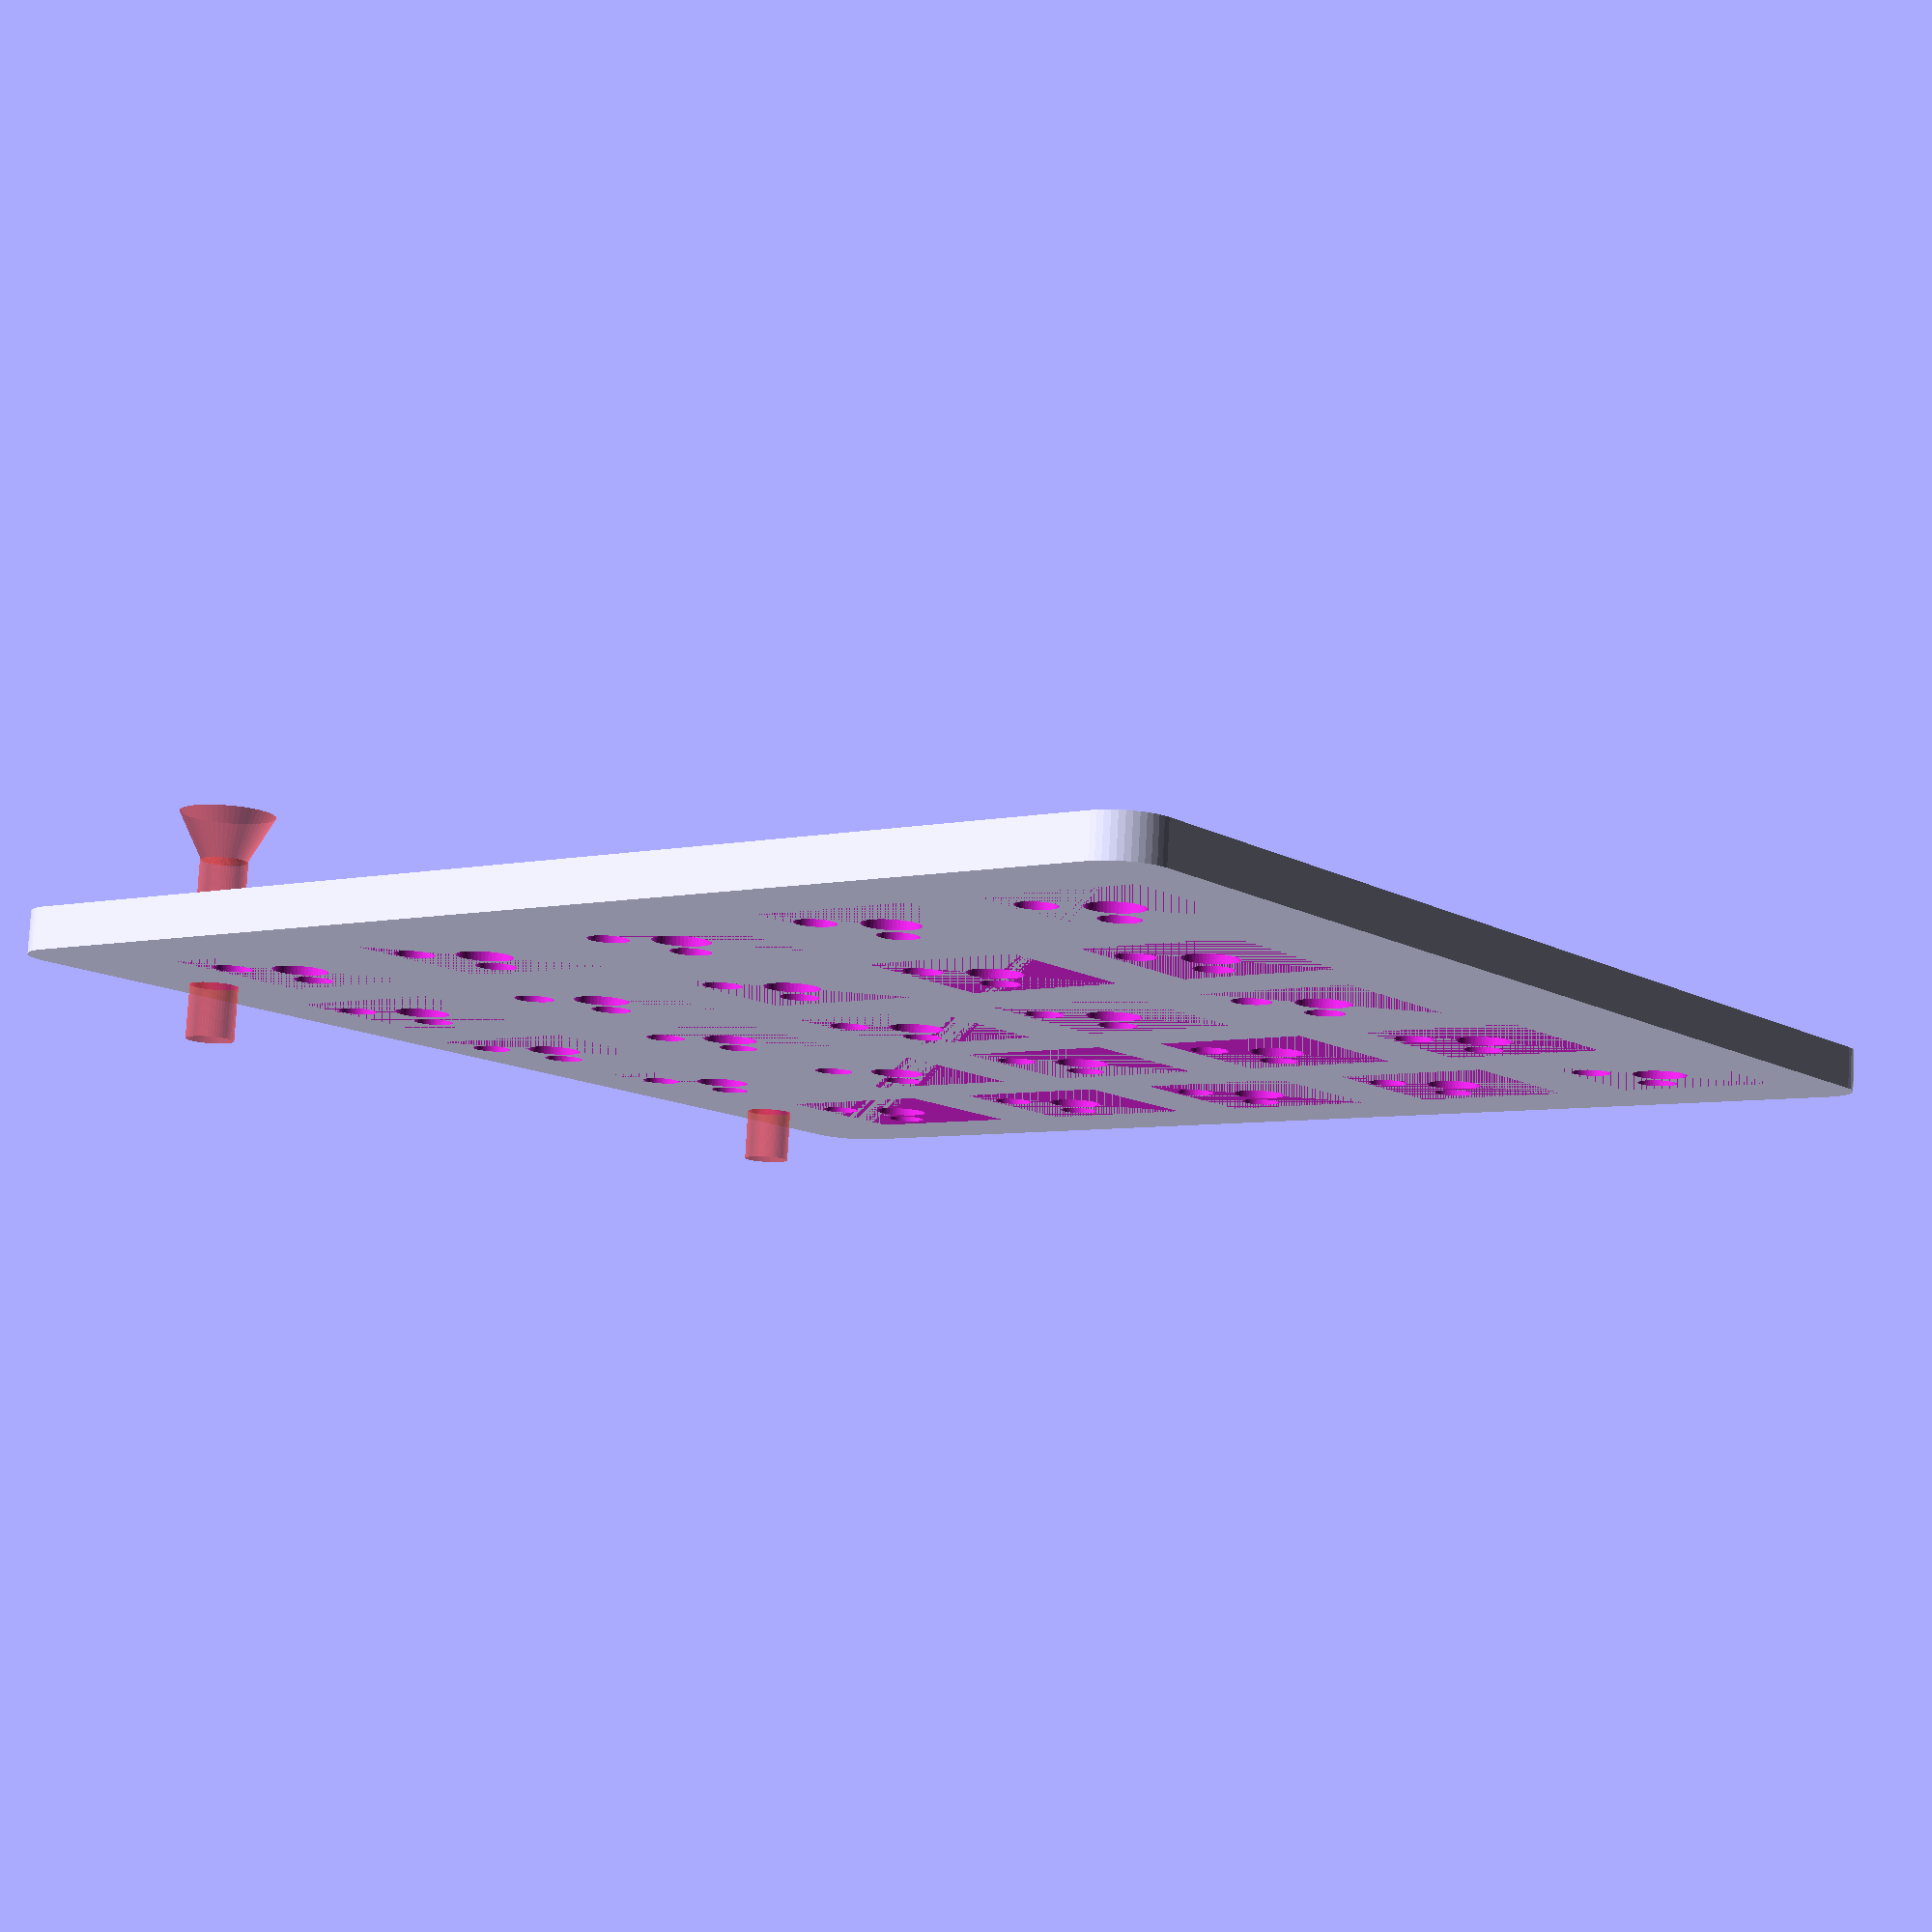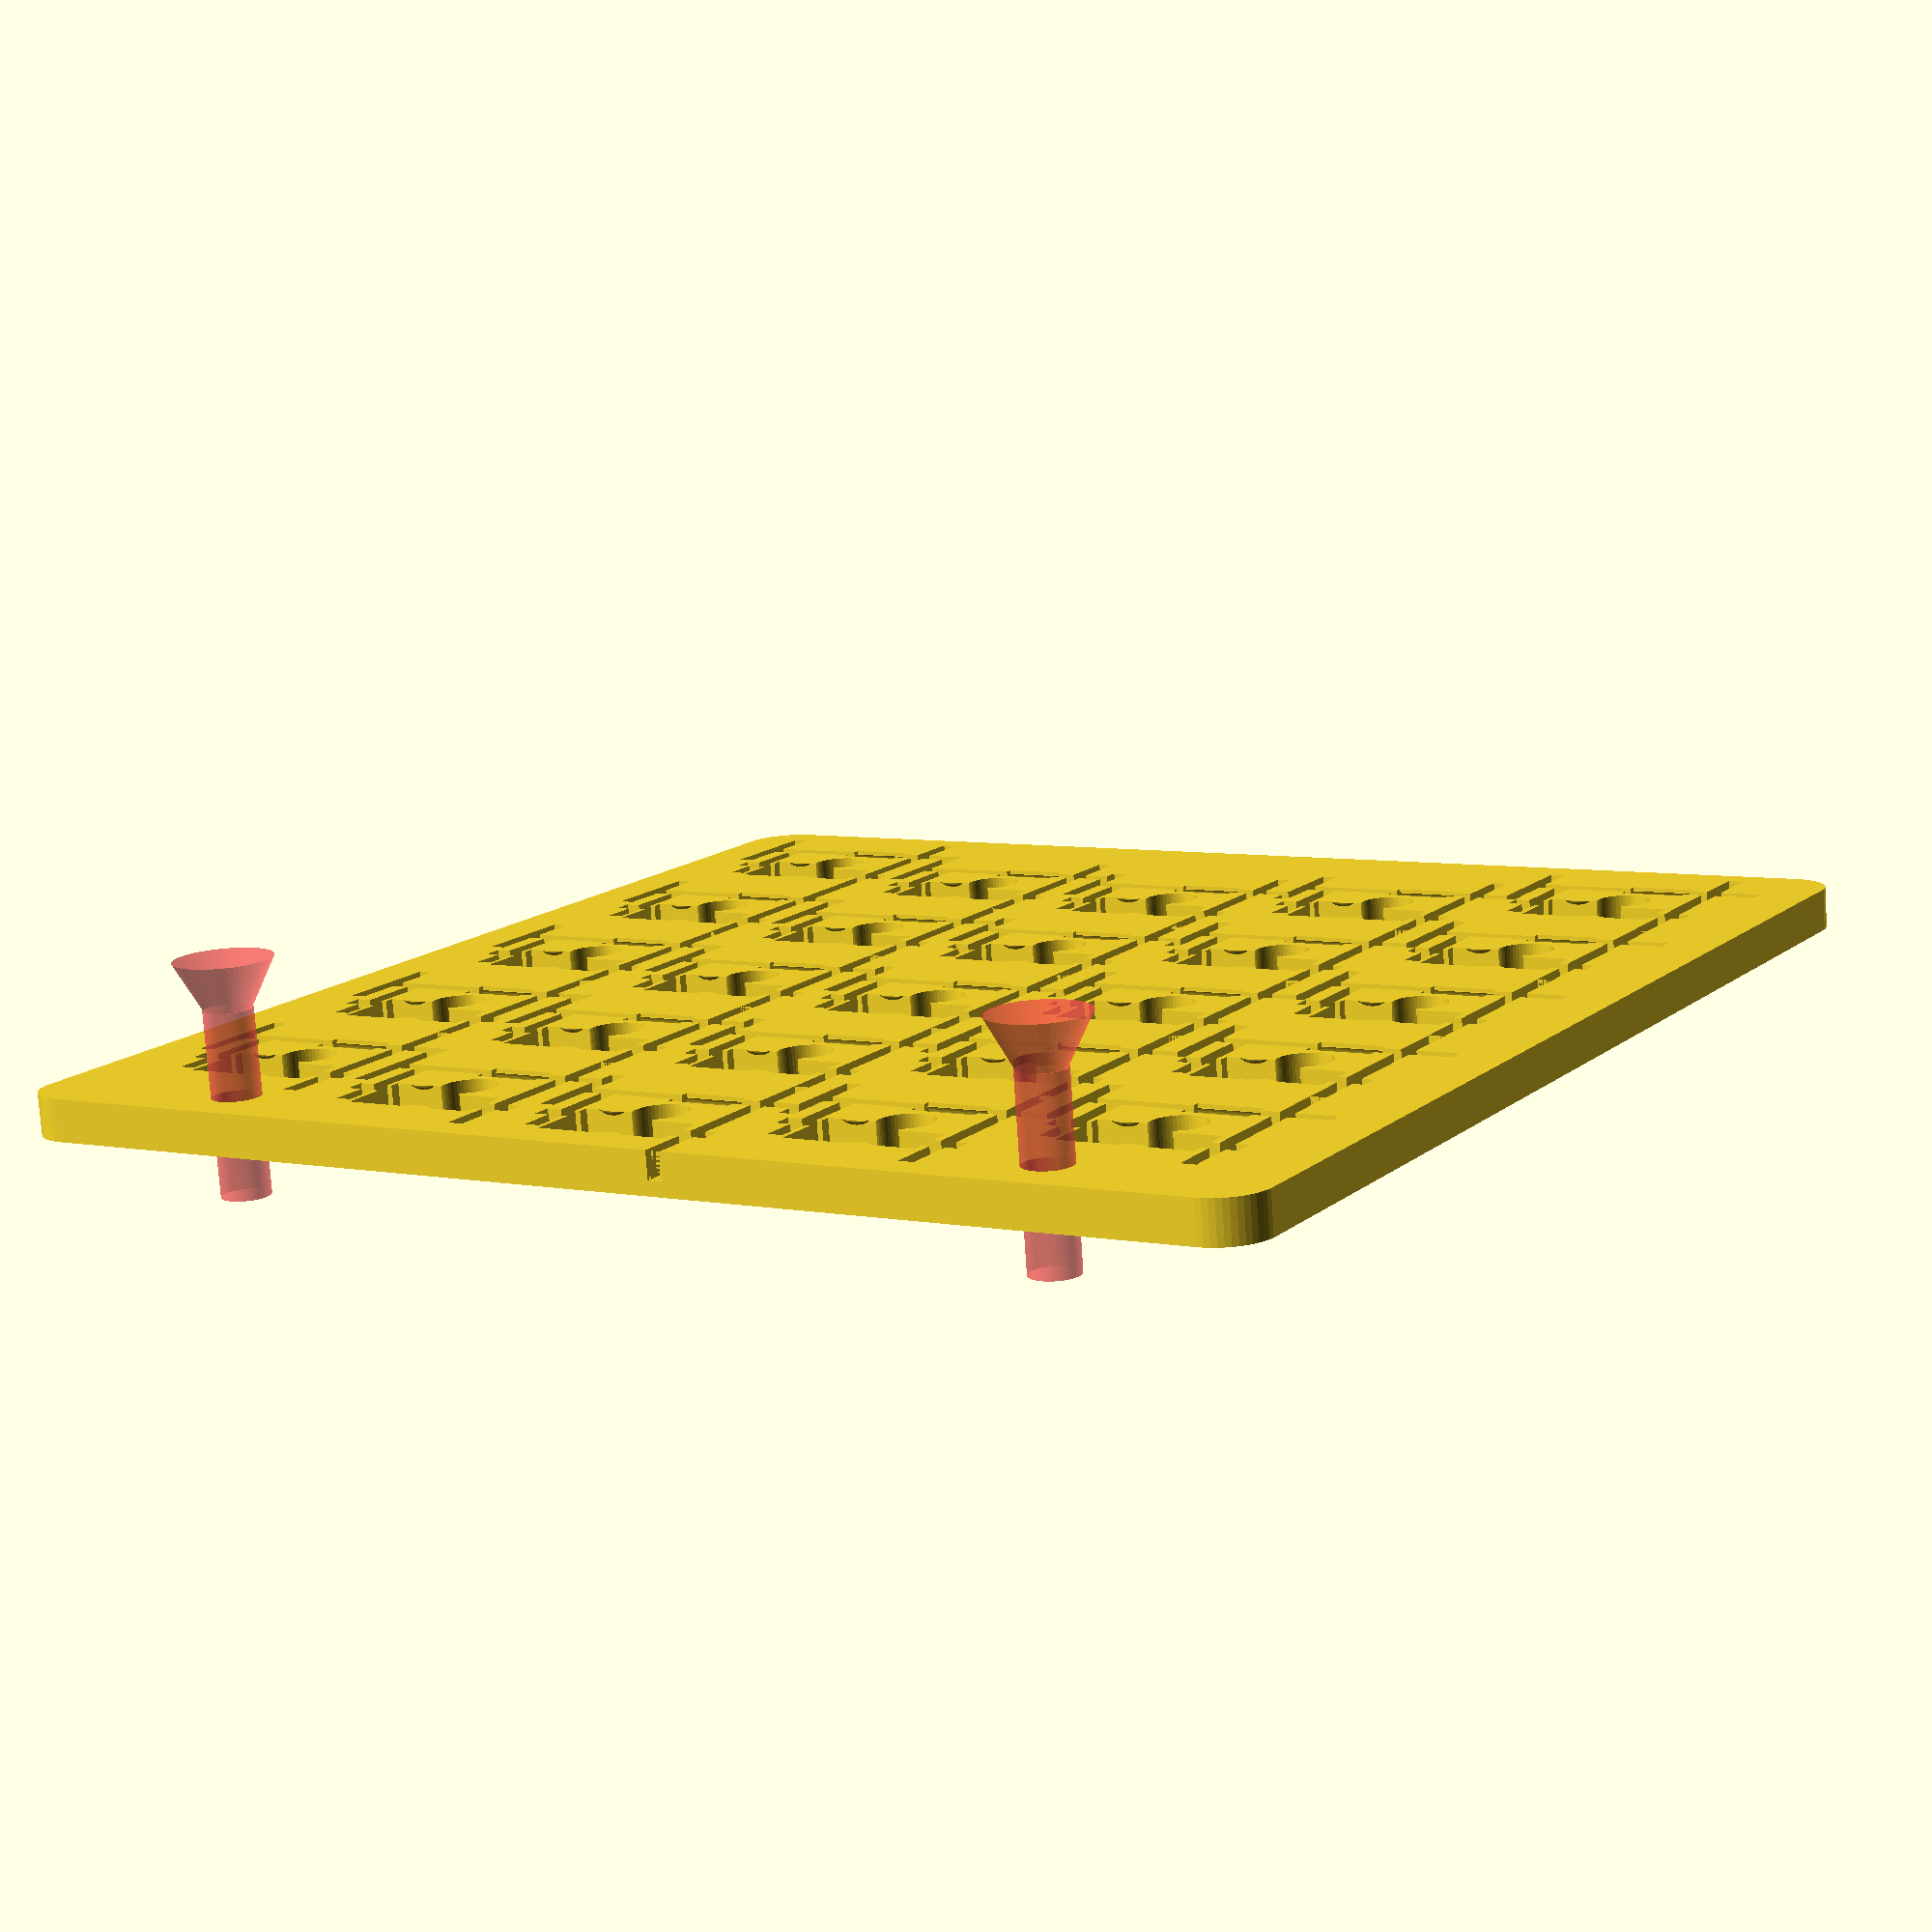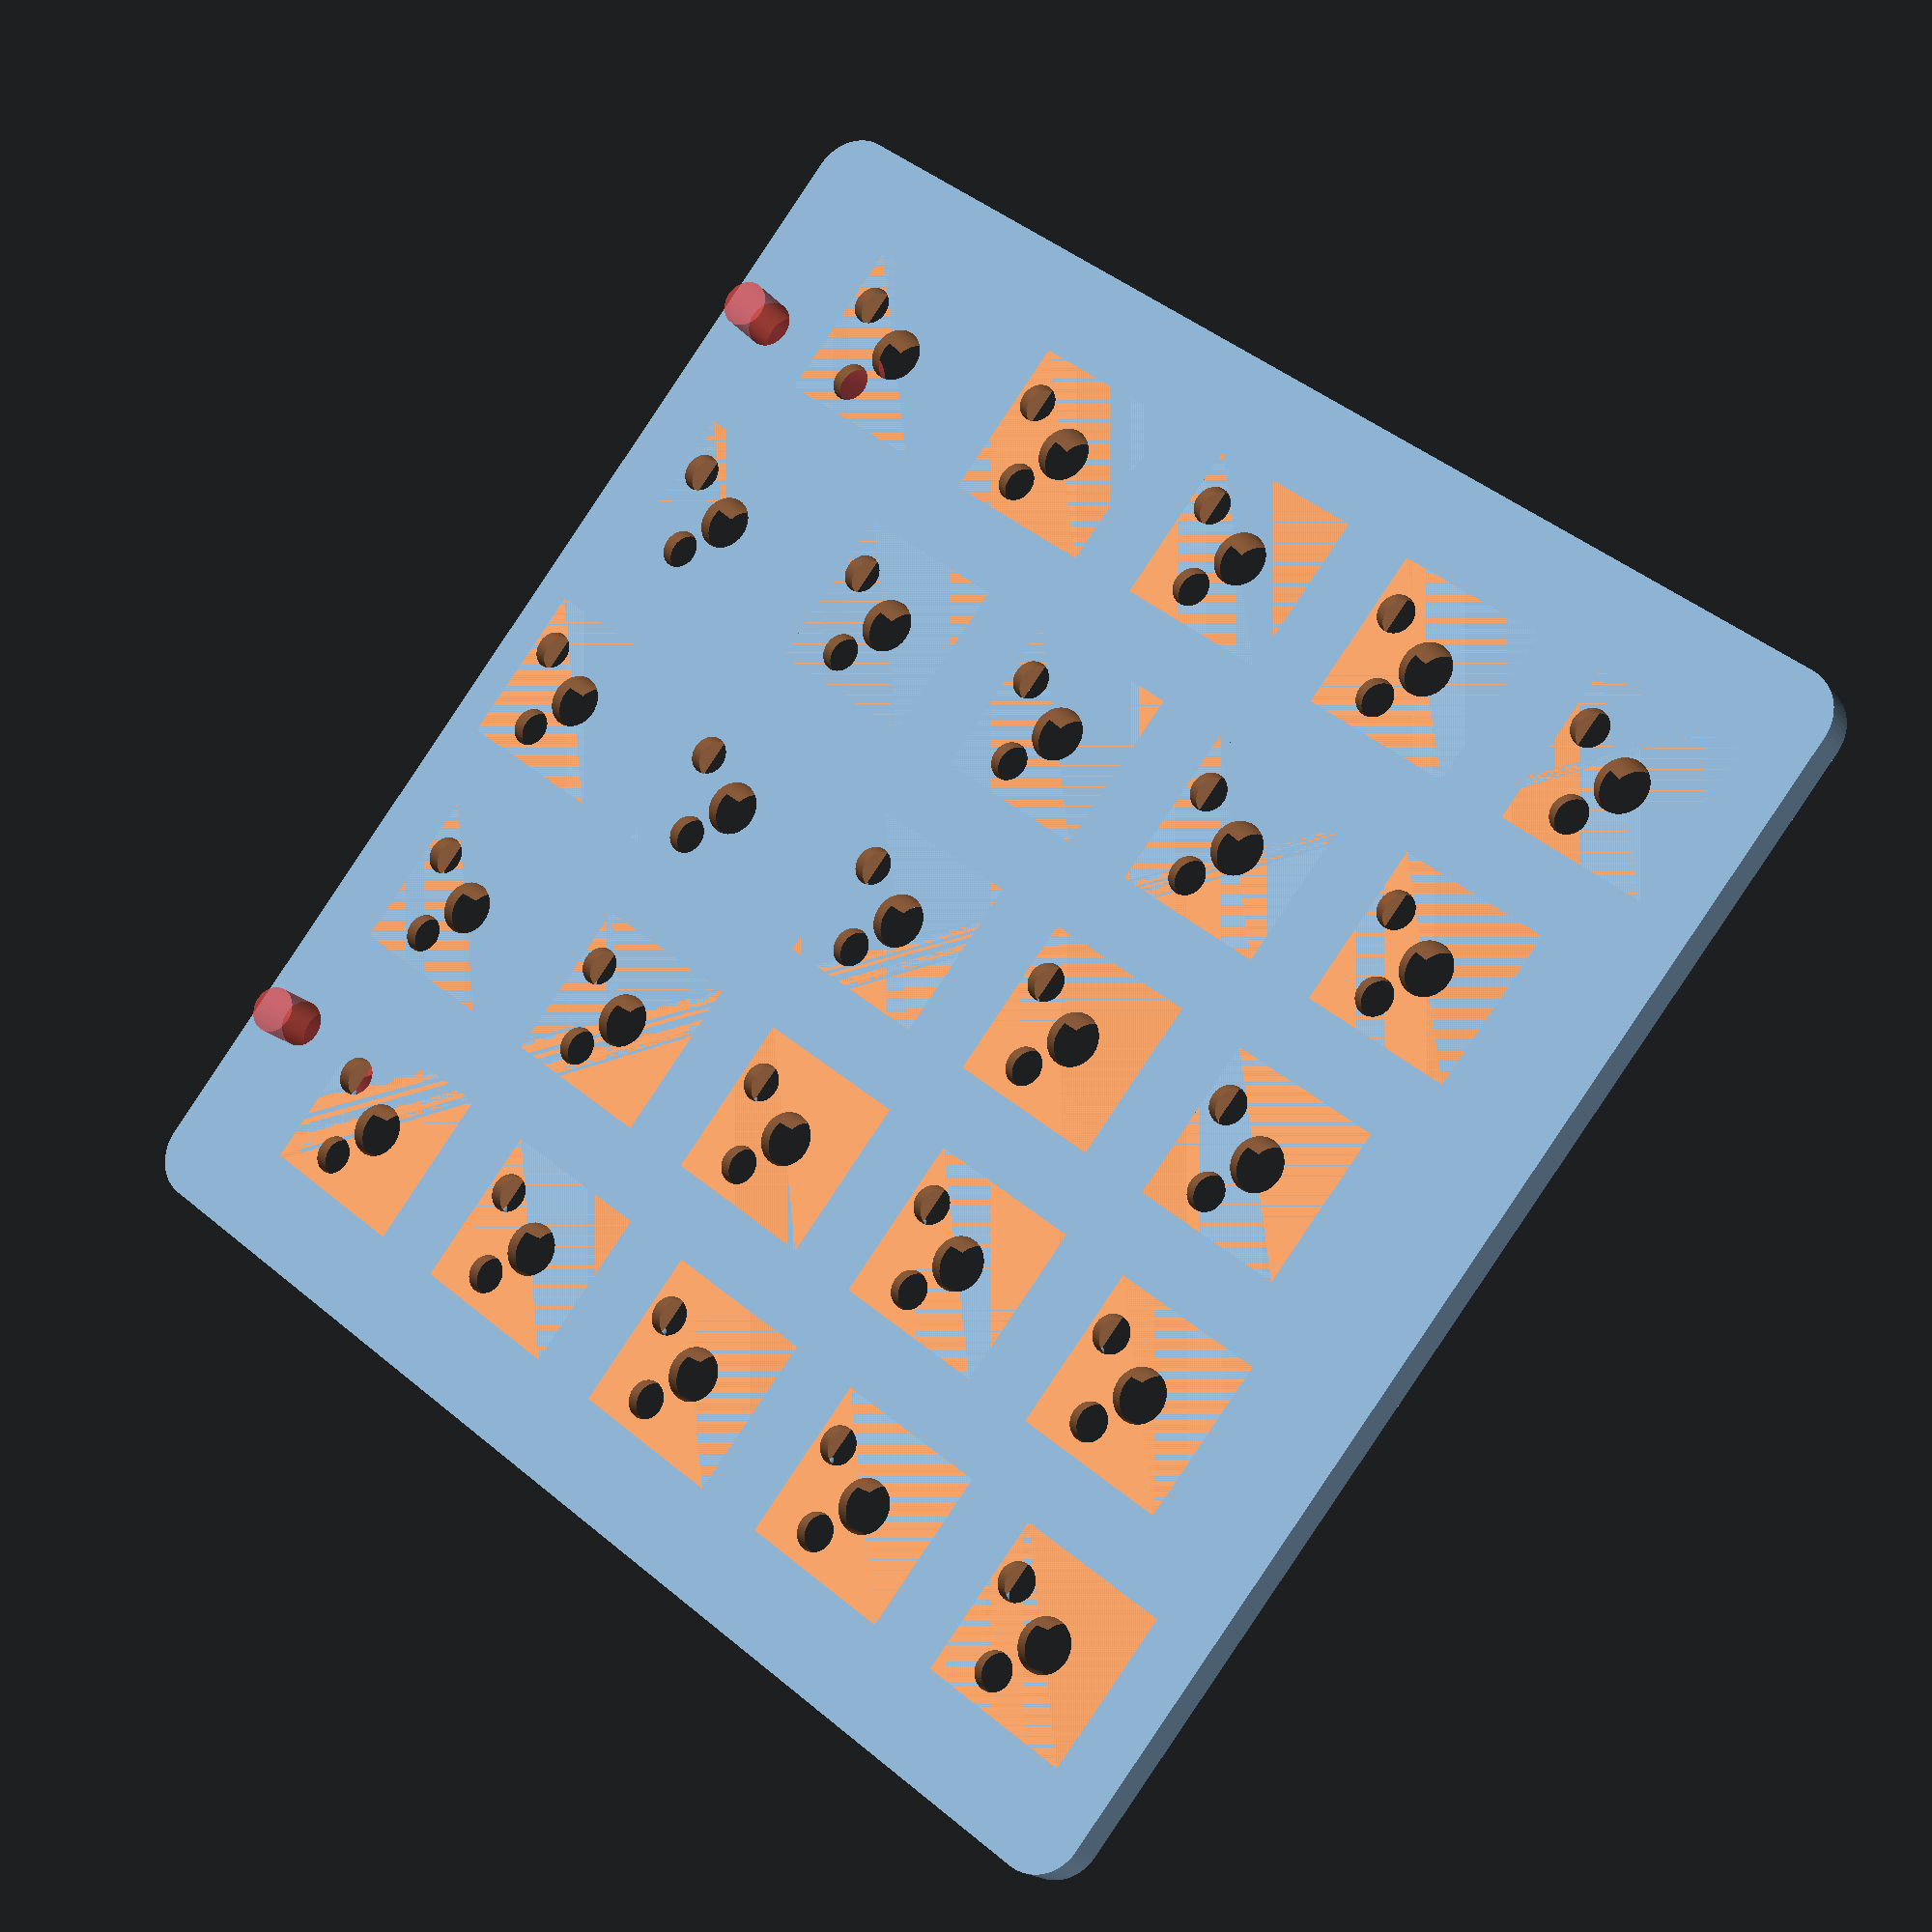
<openscad>
render_swap=0;

// make the preview render faster
preview_enabled=true;

fn_preview=1;
fs_preview=0.1;
fa_preview=3;

fn_render=50;
fs_render=2;
fa_render=12;

$fn=fn_render;
$fa=fa_render;
$fs=fs_render;

switch_spacing=6.2;
switch_width=13.8;
switch_number_x=3;
switch_number_y=1;

module switch(){
	translate([0,0,1.2])
		cube([switch_width,switch_width,5], center=true);
	translate([0,0,5+1.19])
		cube([switch_width+2.5,switch_width+2.5,5], center=true);
}

socket_length=11.3;
socket_width_1=4.3;
socket_width_2=4;
socket_height=2.8;
socket_plug_height=5.5;

module socket(){
	difference(){
		translate_y=-4.5;
		translate_x=0.7;
		translate([translate_x, translate_y, -(socket_height+1.2)]){
			cube(size=[socket_length, socket_width_1, socket_height], center=true);
			translate([socket_length/2-2.5,socket_width_2/2,0])
			cube(size=[5, socket_width_2, socket_height], center=true);
			translate([-(socket_length+2)/2,-0.4,0])
			cube([4,1.6,socket_height],center=true);
			translate([(socket_length+2)/2,(socket_width_2+0.7)/2,0])
			cube([4,1.6,socket_height],center=true);

			// wire rails
			rail_depth=3;
			// columns
			translate([-7,-translate_y,0])
			cube([1.3,20,rail_depth], center=true);
			// rows 
			translate([-translate_x,9,0])
			cube([21,1.3,rail_depth], center=true);
			translate([9.5,9,0])
			cube ([1.3,9.5,rail_depth], center=true);
			translate([6.75,4,0])
			cube([1.3,11,rail_depth], center=true);
			// diode for the row
			translate([-2,9,0.25])
				rotate([0,90,0]){
					cylinder(h=5.5, d=2.6, center=true);
					translate([1,0,0])
					cube([0.5,2.5,5.5], center=true);
				}
			if(preview_enabled){$fn=fn_preview;$fa=fa_preview;$fs=fs_preview;}
			else{$fn=fn_render;$fa=fa_render;$fs=fs_render;}
			translate([-socket_length/2+0.7+1.65,-0.35,2.1])
			cylinder(h=6, r=1.65, center=true);
			translate([socket_length/2-0.8-1.55,2.3,2.1])
			cylinder(h=6, r=1.65, center=true);
			// swtich_stub
			translate([-0.7,4.7,2.1])
			cylinder(h=8, r=2.3, center=true);
			//clip a thin wall
			translate([0,0.7,0.15])
			cylinder(h=2.5, r=2.3, center=true);
		}
		if(preview_enabled){$fn=fn_preview;$fa=fa_preview;$fs=fs_preview;}
		else{$fn=fn_render;$fa=fa_render;$fs=fs_render;}
		translate([0,-6.75,-(socket_plug_height-0.25)])
		scale([2,1,1])
		sphere(0.75);
		translate([4,-0.1,-(socket_plug_height-0.45)])
		scale([2,1,1])
		sphere(0.75);
	}
}
module rounded_cube(size, radius) {
    hull() {
        for (x=[-1,1], y=[-1,1], z=[-1,1]) {
            translate([x*(size[0]/2 - radius), y*(size[1]/2 - radius), 0])
            cylinder(r=radius, h=size[2], center=true);
        }
    }
}
module screw(){
	translate([0,0,-7.5])
	cylinder(h=4 , d1=8, d2=3.8, center=true);
	translate([0,0,2])
	cylinder(h=15 , d=4, center=true);
}

module top_clip(){
	difference(){
		sphere(3);
		translate([0,0,-2.2])
		cube([10,10,2],center=true);
	}
}


chassis_x=110;
chassis_y=110;
chassis_translate_x=0;
chassis_translate_y=0;
rounding=4;

base_thickness=14;
base_outer_wall_thickness=5;
wrap_top_layers_height=6.3;

base_wall_thickness_addition_x=4;
base_wall_thickness_addition_y=0;
base_translate_x=-2;
base_translate_y=0;

difference(){
	if (render_swap==0) {
		translate([chassis_translate_x, chassis_translate_y, -3.05])
			rounded_cube([chassis_x, chassis_y, 3.5], rounding);
	}
	if (render_swap==1){
		translate([chassis_translate_x,chassis_translate_y,1.2])
			//cube([chassis_x,chassis_y,5], center=true);
			rounded_cube([chassis_x,chassis_y,5], rounding);
		translate([-(chassis_translate_x + chassis_x/2), chassis_translate_y - chassis_y/4, -0.1 ]){
			top_clip();
		}
		translate([-(chassis_translate_x + chassis_x/2), chassis_translate_y + chassis_y/4, -0.1 ]){
			top_clip();
		}
	}
	if (0<=render_swap){
		// switch and socket placement to be cut out from top 2 chassis models
			for(j=[-2:2]){
				for(i=[-2:2]){
					translate ([i*20+5*cos(20*PI*j),j*20,0]){
					rotate([0,0,90]){
						socket();
						switch();
					}
					}
				}
		}
	}
	if (render_swap==-1){
		translate([
			chassis_translate_x + base_translate_x,
			chassis_translate_y + base_translate_y,
			-4.8 - base_thickness/2 + wrap_top_layers_height
			])
			rounded_cube([
				chassis_x + base_outer_wall_thickness + base_wall_thickness_addition_x,
				chassis_y + base_outer_wall_thickness + base_wall_thickness_addition_y,
				base_thickness+wrap_top_layers_height
			], rounding);
	}
	if (render_swap==-1){
		// parts to slice out of the bottom model
		// size of both switch_plate, and socket_plate + 0.5mm tolerance
		translate([chassis_translate_x, chassis_translate_y, -0.1 ])
			rounded_cube([chassis_x + 0.5, chassis_y + 0.5, 9.51], rounding);
		translate([-(chassis_translate_x + chassis_x/2), chassis_translate_y - chassis_y/4, -0.1 ]){
			sphere(3);
		}
		translate([-(chassis_translate_x + chassis_x/2), chassis_translate_y + chassis_y/4, -0.1 ]){
			sphere(3);
		}

		

		base_champfer_thickness=50;
		base_champfer_offsset_z=2;
		base_champfer_angle=4.5;
		translate([
			chassis_translate_x + base_translate_x,
			chassis_translate_y + base_translate_y,
			-base_thickness - base_champfer_thickness/2 + base_champfer_offsset_z
			])
			rotate([0,base_champfer_angle,0])
			cube([
				chassis_x + base_outer_wall_thickness + base_wall_thickness_addition_x + 20,
				chassis_y + base_outer_wall_thickness + base_wall_thickness_addition_y + 20,
				base_champfer_thickness
			], center=true);
	}
	// parts to slice out of all 3 models
	if(preview_enabled){$fn=fn_preview;$fa=fa_preview;$fs=fs_preview;}
	else{$fn=fn_render;$fa=fa_render;$fs=fs_render;}
	translate([0,0,-6.3]){
		translate([
			chassis_x/2 + chassis_translate_x + base_translate_x - 3,
			(chassis_y/3 + chassis_translate_y + base_translate_y),
			0
			])
		#screw();
		translate([
			chassis_x/2 + chassis_translate_x + base_translate_x - 3,
			-(chassis_y/3 + chassis_translate_y + base_translate_y),
			0
			])
		#screw();
	}
} 

</openscad>
<views>
elev=279.6 azim=143.5 roll=3.1 proj=p view=wireframe
elev=78.0 azim=59.0 roll=183.8 proj=p view=wireframe
elev=18.2 azim=218.2 roll=25.8 proj=p view=solid
</views>
